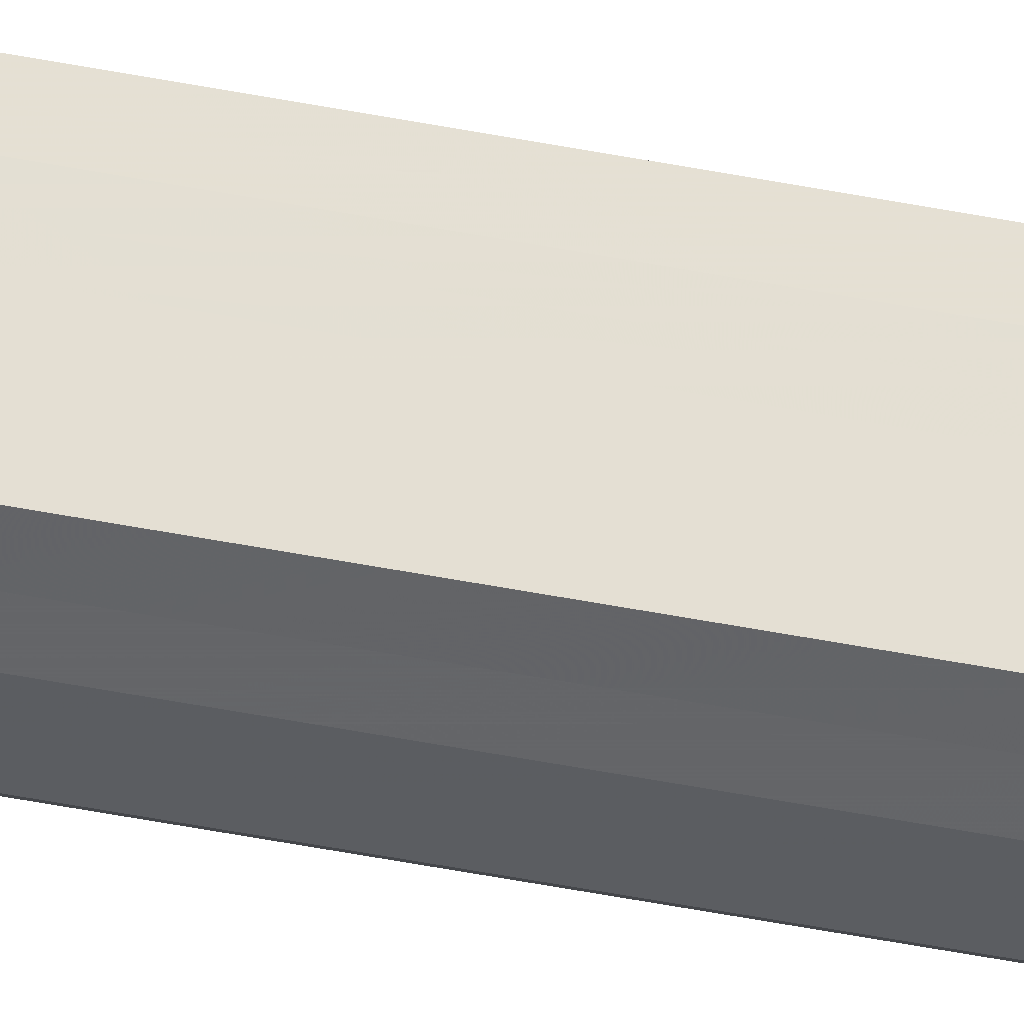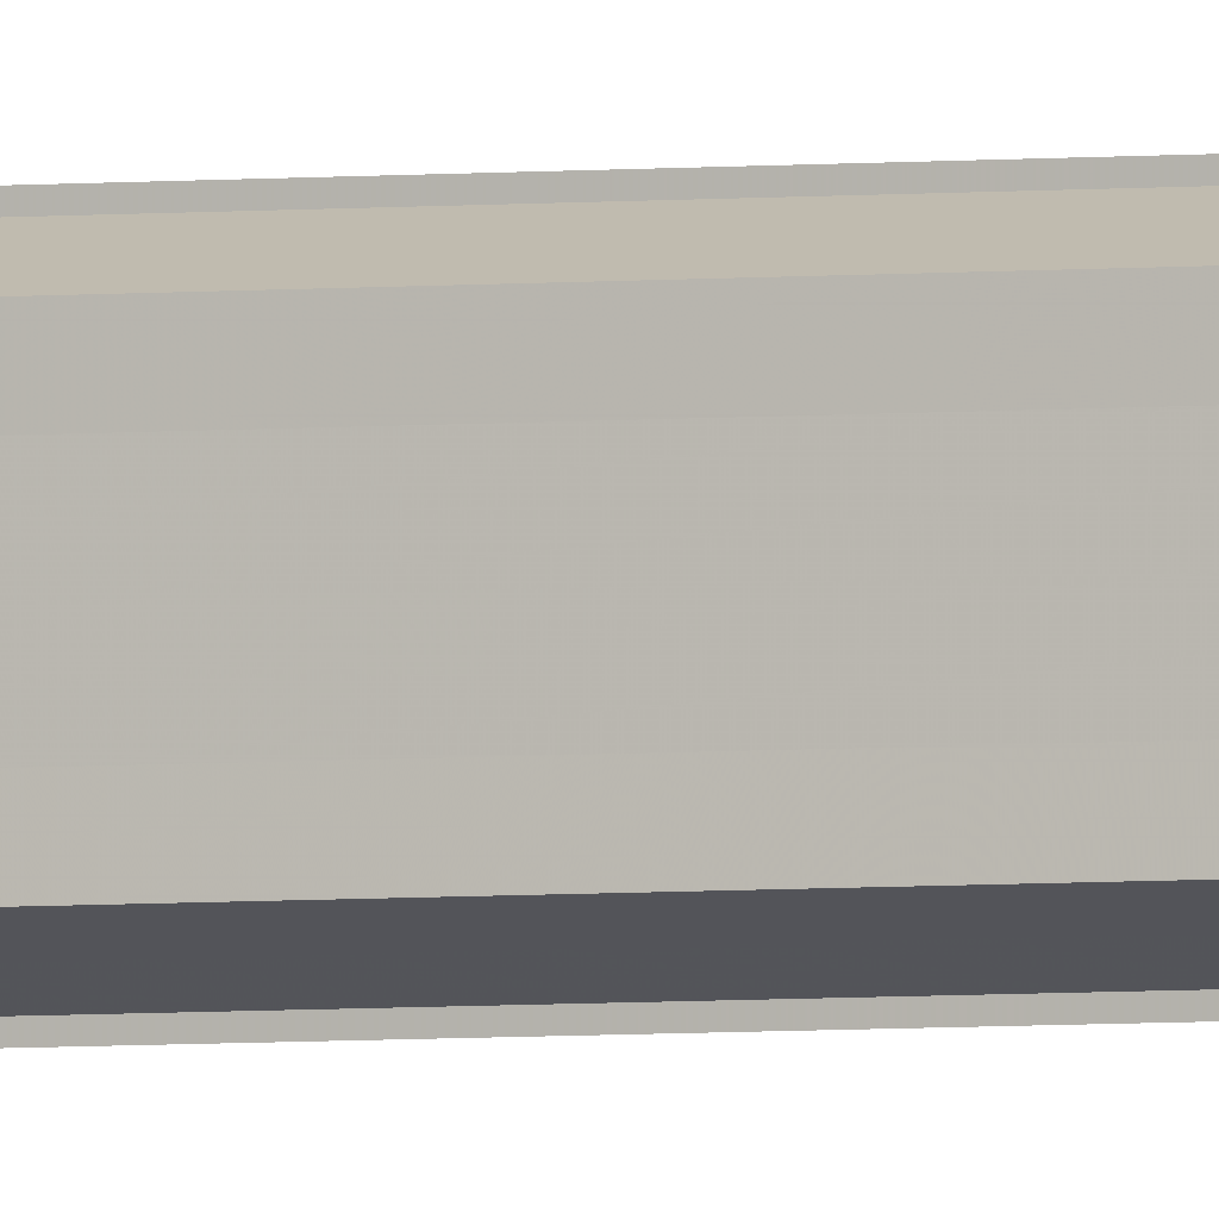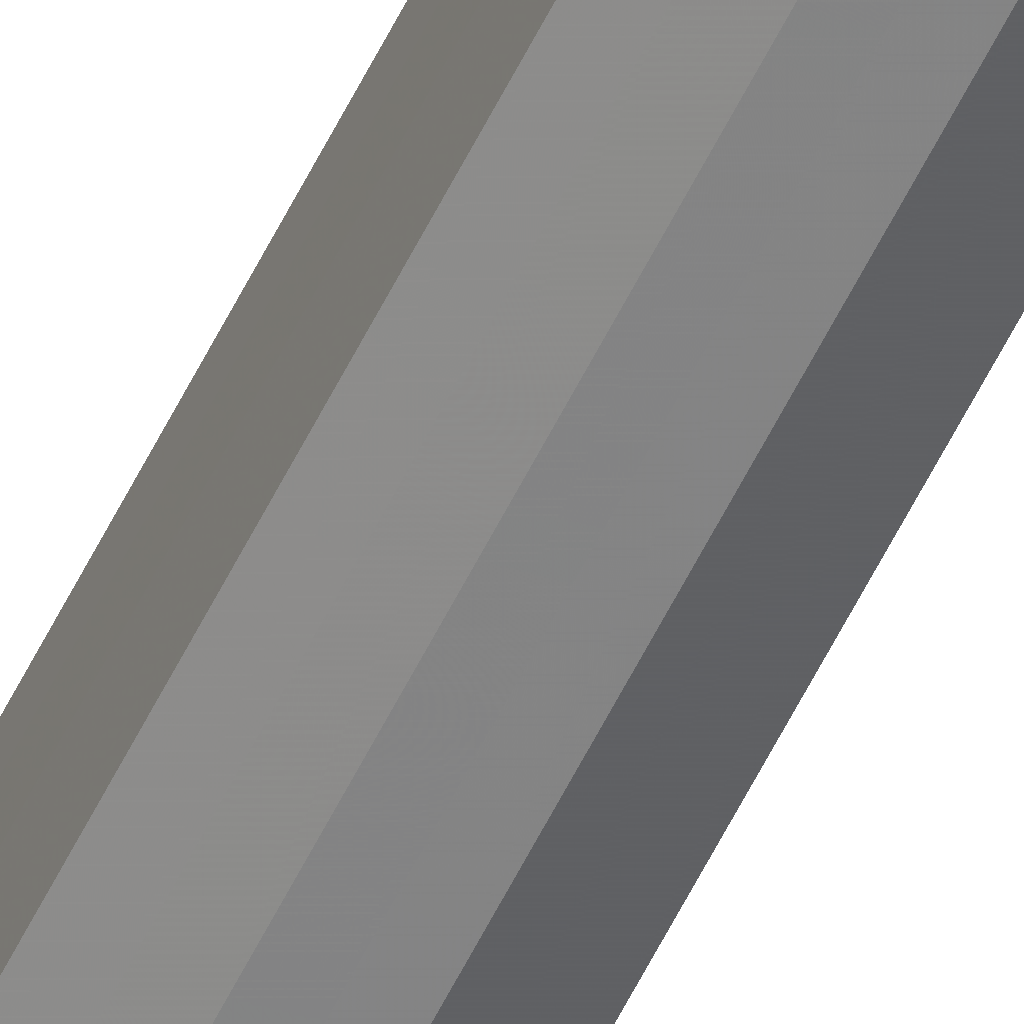
<metadata>
{"format":"obj","ext":"obj","renderer":"f3d","projection":"perspective","resolution":1024,"background":"white","views":[{"elev":-28.8,"azim":71.1,"up":"+Z"},{"elev":-3.5,"azim":-68.6,"up":"+Z"},{"elev":-59.0,"azim":153.9,"up":"+Z"}]}
</metadata>
<code>
o 4024
v 2221 1873 17.75
v 2221 1873 17.75
v 2221 1875 17.75
v 2221 1873 17.75
v 2221 1875 17.75
v 2221 1873 17.75
v 2221 1875 17.75
v 2221 1873 17.74
v 2221 1875 17.75
v 2221 1873 17.74
v 2221 1875 17.74
v 2221 1873 17.75
v 2221 1875 17.75
v 2221 1873 17.73
v 2221 1875 17.74
v 2221 1873 17.72
v 2221 1875 17.73
v 2221 1873 17.74
v 2221 1875 17.74
v 2221 1873 17.72
v 2221 1875 17.72
v 2221 1873 17.72
v 2221 1875 17.72
v 2221 1873 17.74
v 2221 1875 17.74
v 2221 1873 17.73
v 2221 1875 17.73
v 2221 1873 17.72
v 2221 1875 17.72
v 2221 1873 17.72
v 2221 1875 17.72
v 2221 1873 17.72
v 2221 1875 17.72
v 2221 1873 17.74
v 2221 1873 17.72
v 2221 1873 17.72
v 2221 1873 17.73
v 2221 1873 17.74
v 2221 1873 17.74
v 2221 1873 17.75
v 2221 1873 17.75
v 2221 1873 17.75
v 2221 1875 17.75
v 2221 1875 17.75
v 2221 1873 17.75
v 2221 1873 17.75
v 2221 1875 17.75
v 2221 1875 17.75
v 2221 1875 17.74
v 2221 1873 17.75
v 2221 1875 17.74
v 2221 1873 17.74
v 2221 1875 17.73
v 2221 1873 17.74
v 2221 1875 17.72
v 2221 1873 17.73
v 2221 1875 17.72
v 2221 1873 17.72
v 2221 1875 17.74
v 2221 1875 17.75
v 2221 1875 17.75
v 2221 1875 17.74
v 2221 1875 17.74
v 2221 1875 17.73
v 2221 1875 17.72
v 2221 1875 17.72
v 2221 1875 17.72
v 2221 1875 17.75
v 2221 1875 17.75
v 2221 1875 17.74
v 2221 1875 17.74
v 2221 1875 17.73
v 2221 1875 17.72
v 2221 1875 17.72
v 2221 1873 17.72
v 2221 1873 17.72
v 2221 1875 17.72
v 2221 1875 17.72
v 2221 1875 17.72
v 2221 1873 17.72
v 2221 1873 17.72
v 2221 1873 17.73
v 2221 1875 17.72
v 2221 1873 17.74
v 2221 1875 17.73
v 2221 1873 17.74
v 2221 1875 17.74
v 2221 1873 17.75
v 2221 1875 17.74
v 2221 1873 17.75
v 2221 1875 17.75
v 2221 1873 17.72
v 2221 1873 17.72
v 2221 1873 17.73
v 2221 1873 17.74
v 2221 1873 17.74
v 2221 1873 17.75
v 2221 1873 17.75
f 1 2 3
f 2 4 5
f 3 6 7
f 4 8 9
f 8 10 11
f 7 12 13
f 10 14 15
f 14 16 17
f 13 18 19
f 16 20 21
f 20 22 23
f 19 24 25
f 25 26 27
f 27 28 29
f 29 30 31
f 31 32 33
f 34 32 35
f 34 35 36
f 34 36 37
f 34 37 38
f 34 38 39
f 34 39 40
f 34 40 41
f 34 41 42
f 43 42 44
f 45 46 43
f 47 45 48
f 49 50 47
f 51 52 49
f 53 54 51
f 55 56 53
f 57 58 55
f 59 44 60
f 59 60 61
f 59 61 62
f 59 62 63
f 59 63 64
f 59 64 65
f 59 65 66
f 59 66 67
f 59 68 69
f 59 70 68
f 59 71 70
f 59 72 71
f 59 73 72
f 59 74 73
f 75 76 77
f 78 76 79
f 80 81 79
f 81 82 83
f 82 84 85
f 84 86 87
f 86 88 89
f 88 90 91
f 34 92 93
f 34 94 92
f 34 95 94
f 34 96 95
f 34 97 96
f 34 98 97

</code>
